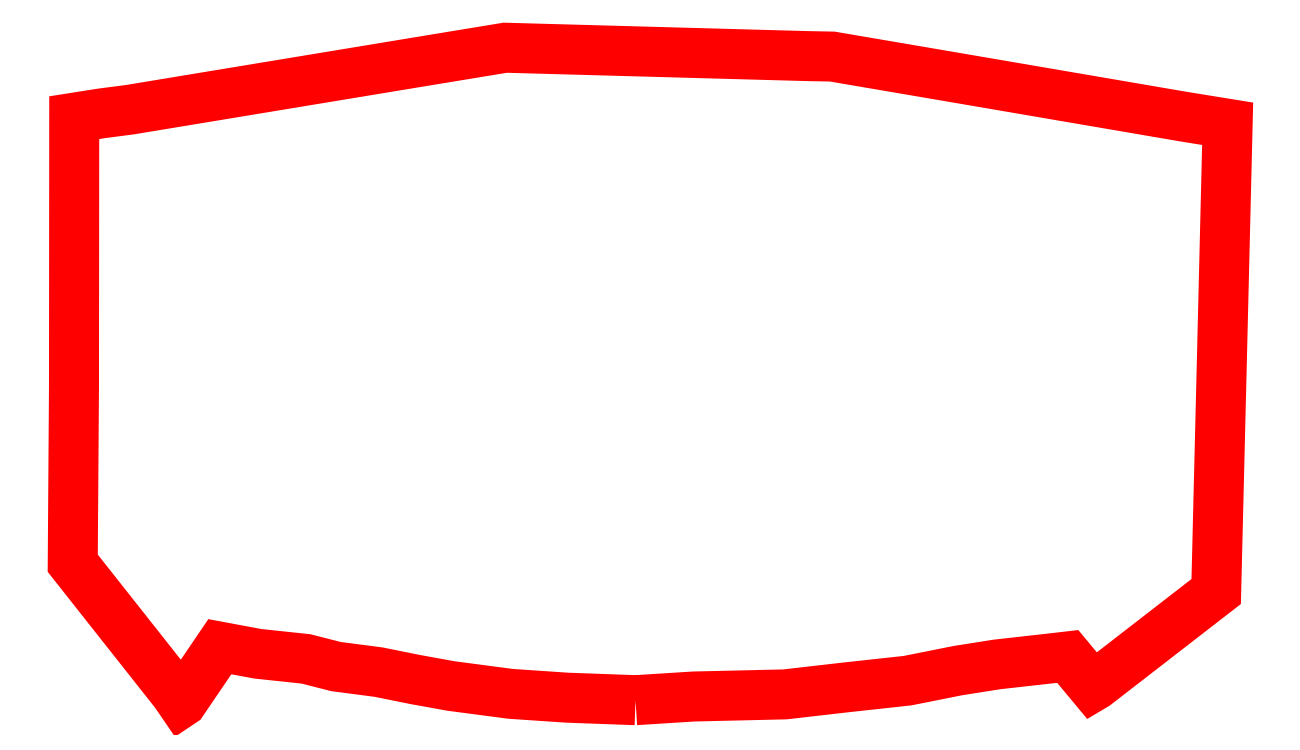
<metadata>
{"format":"dxf","ext":"dxf","renderer":"ezdxf+matplotlib","layout":"modelspace","background":"white","min_lineweight":24,"dpi":150}
</metadata>
<code>
0
SECTION
2
ENTITIES
0
POLYLINE
8
0
10
0
20
0
66
1
70
1
0
VERTEX
8
0
10
103.7
20
28.98
0
VERTEX
8
0
10
102.8
20
29.01
0
VERTEX
8
0
10
102.1
20
29.06
0
VERTEX
8
0
10
101.4
20
29.15
0
VERTEX
8
0
10
101
20
29.23
0
VERTEX
8
0
10
100.5
20
29.32
0
VERTEX
8
0
10
100
20
29.39
0
VERTEX
8
0
10
99.65
20
29.48
0
VERTEX
8
0
10
99.07
20
29.55
0
VERTEX
8
0
10
98.61
20
29.63
0
VERTEX
8
0
10
98.56
20
29.56
0
VERTEX
8
0
10
98.15
20
28.96
0
VERTEX
8
0
10
98.14
20
28.96
0
VERTEX
8
0
10
98.07
20
29.07
0
VERTEX
8
0
10
96.82
20
30.64
0
VERTEX
8
0
10
96.84
20
32.8
0
VERTEX
8
0
10
96.84
20
36.05
0
VERTEX
8
0
10
97.18
20
36.1
0
VERTEX
8
0
10
97.52
20
36.15
0
VERTEX
8
0
10
101
20
36.72
0
VERTEX
8
0
10
102.1
20
36.9
0
VERTEX
8
0
10
105.7
20
36.8
0
VERTEX
8
0
10
106
20
36.79
0
VERTEX
8
0
10
107.6
20
36.53
0
VERTEX
8
0
10
110.3
20
36.07
0
VERTEX
8
0
10
110.8
20
35.98
0
VERTEX
8
0
10
110.8
20
33.35
0
VERTEX
8
0
10
110.7
20
30.3
0
VERTEX
8
0
10
109.2
20
29.17
0
VERTEX
8
0
10
109.2
20
29.15
0
VERTEX
8
0
10
108.9
20
29.51
0
VERTEX
8
0
10
108.7
20
29.49
0
VERTEX
8
0
10
108
20
29.42
0
VERTEX
8
0
10
107.6
20
29.34
0
VERTEX
8
0
10
107
20
29.22
0
VERTEX
8
0
10
106.2
20
29.14
0
VERTEX
8
0
10
105.5
20
29.05
0
VERTEX
8
0
10
104.4
20
29.03
0
SEQEND
0
TEXT
8
0
10
96.71
20
30.71
40
5
1
2.1
0
ENDSEC
0
EOF

</code>
